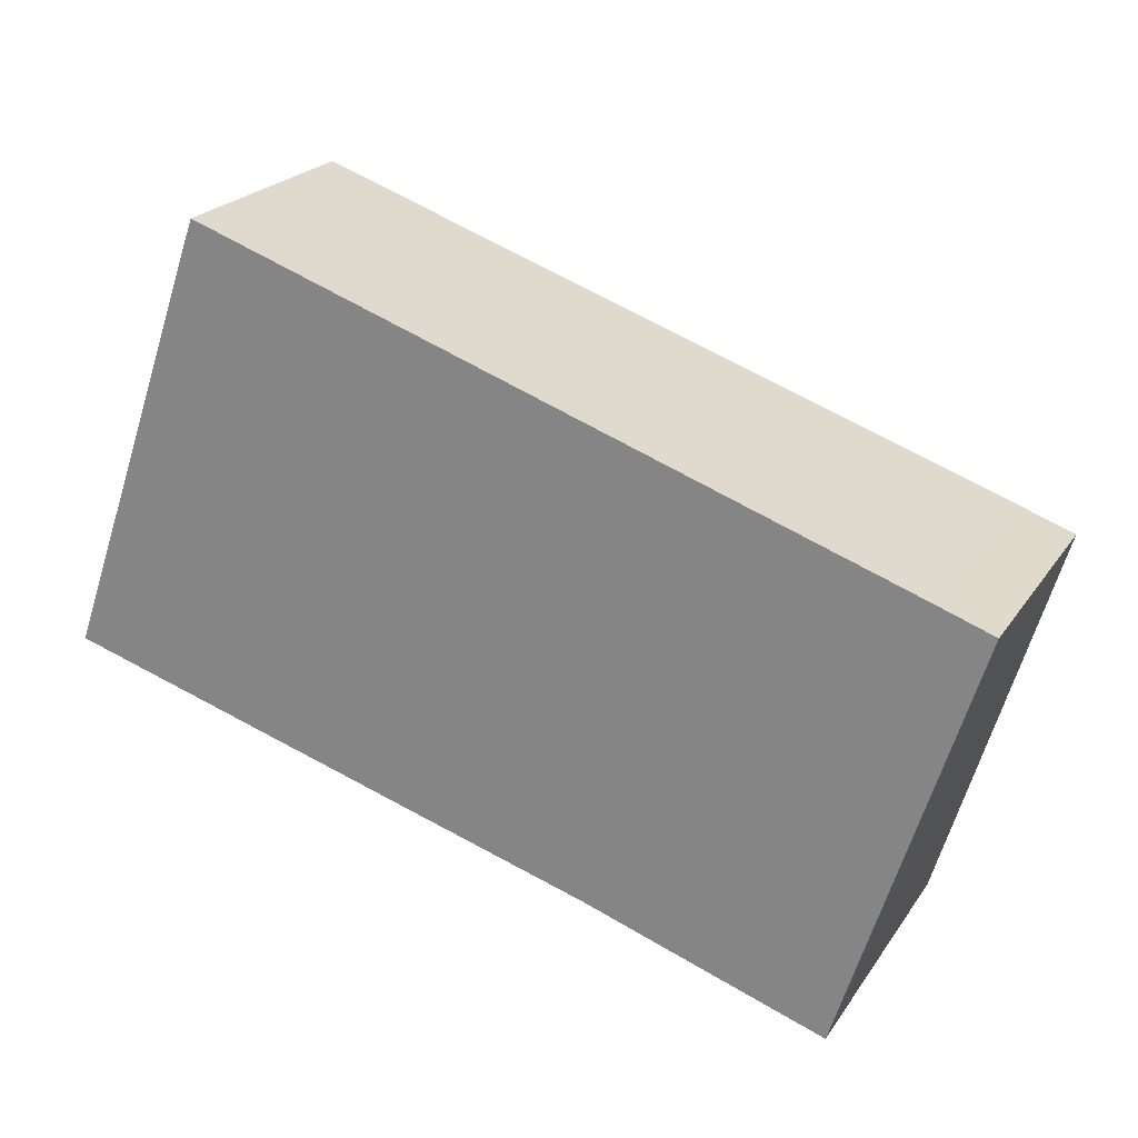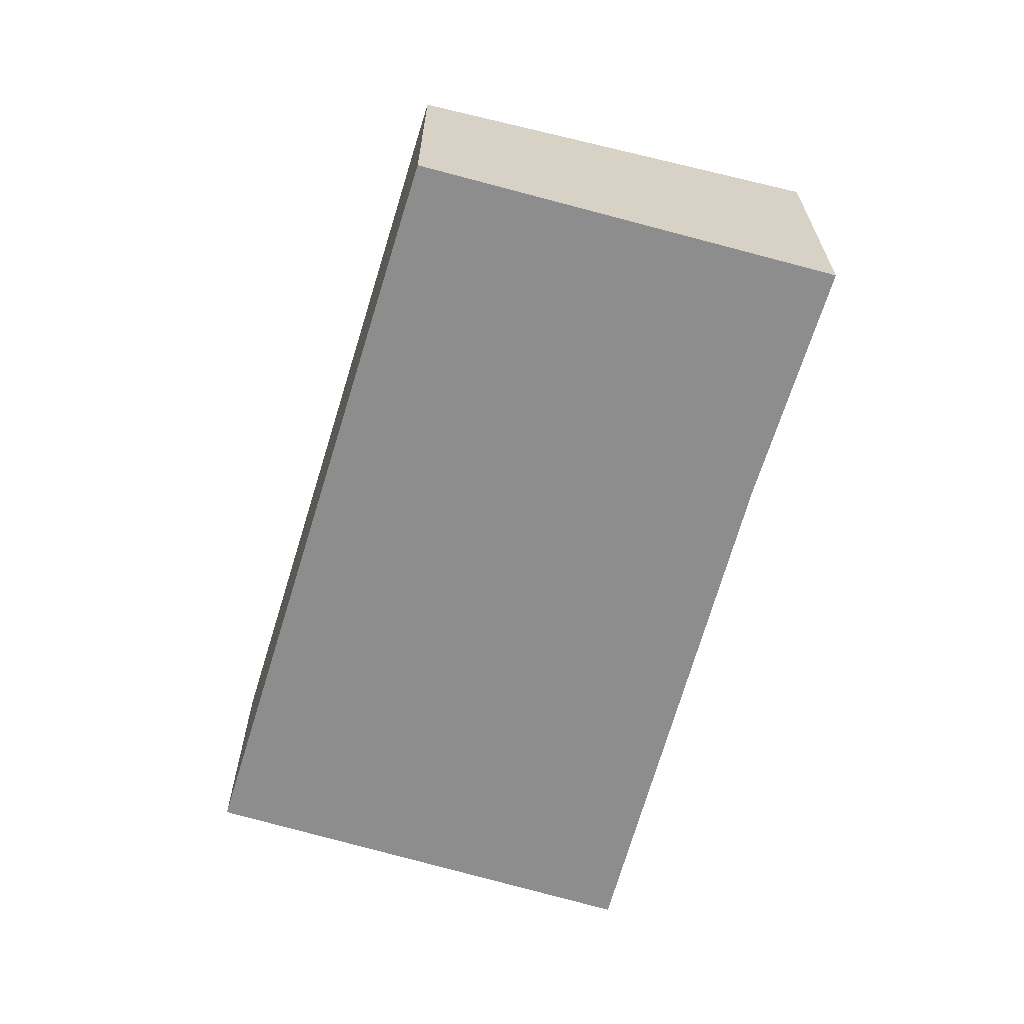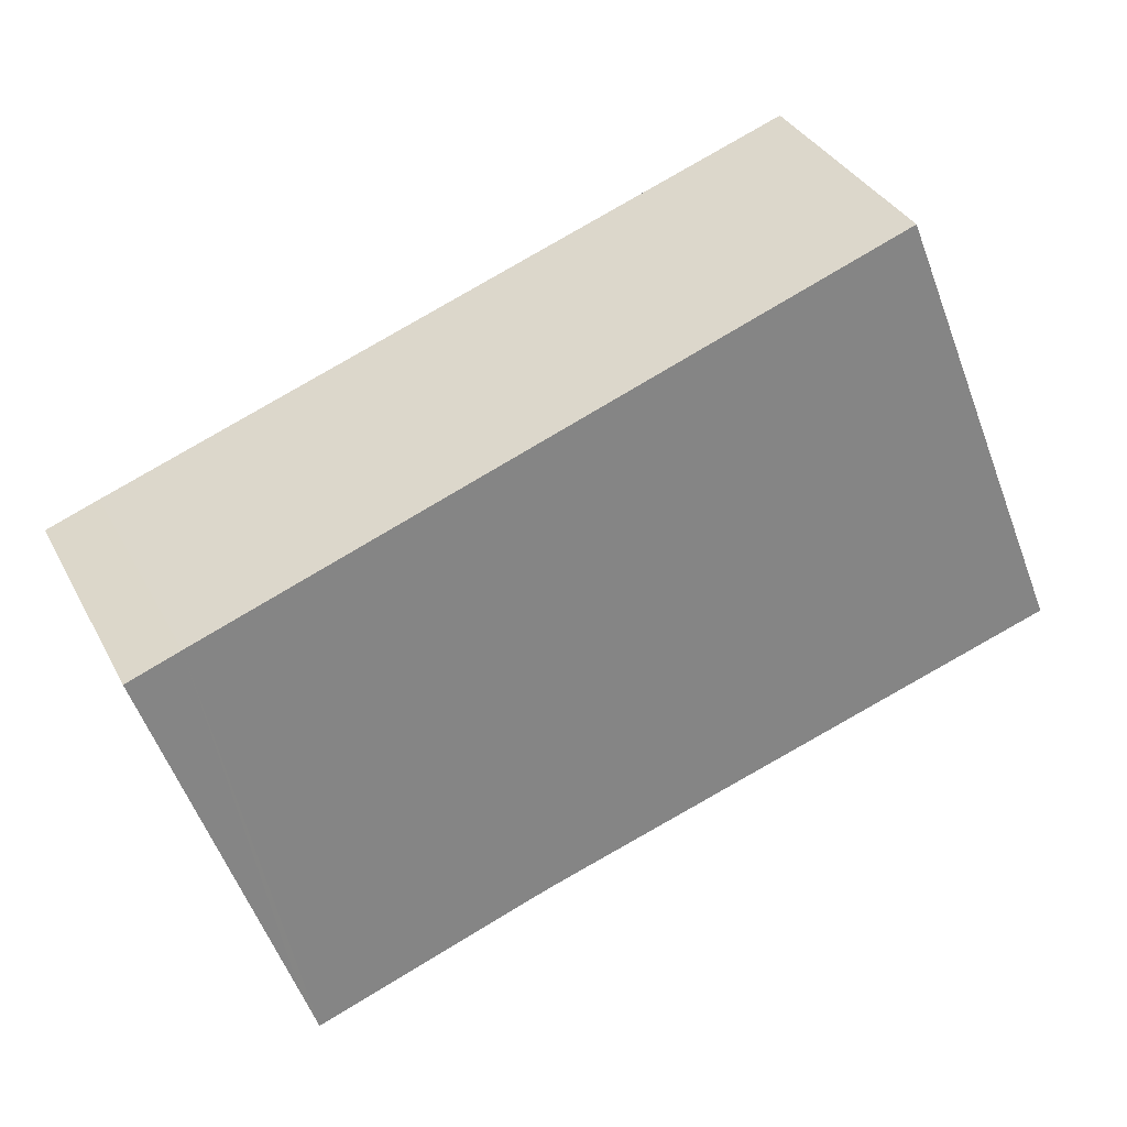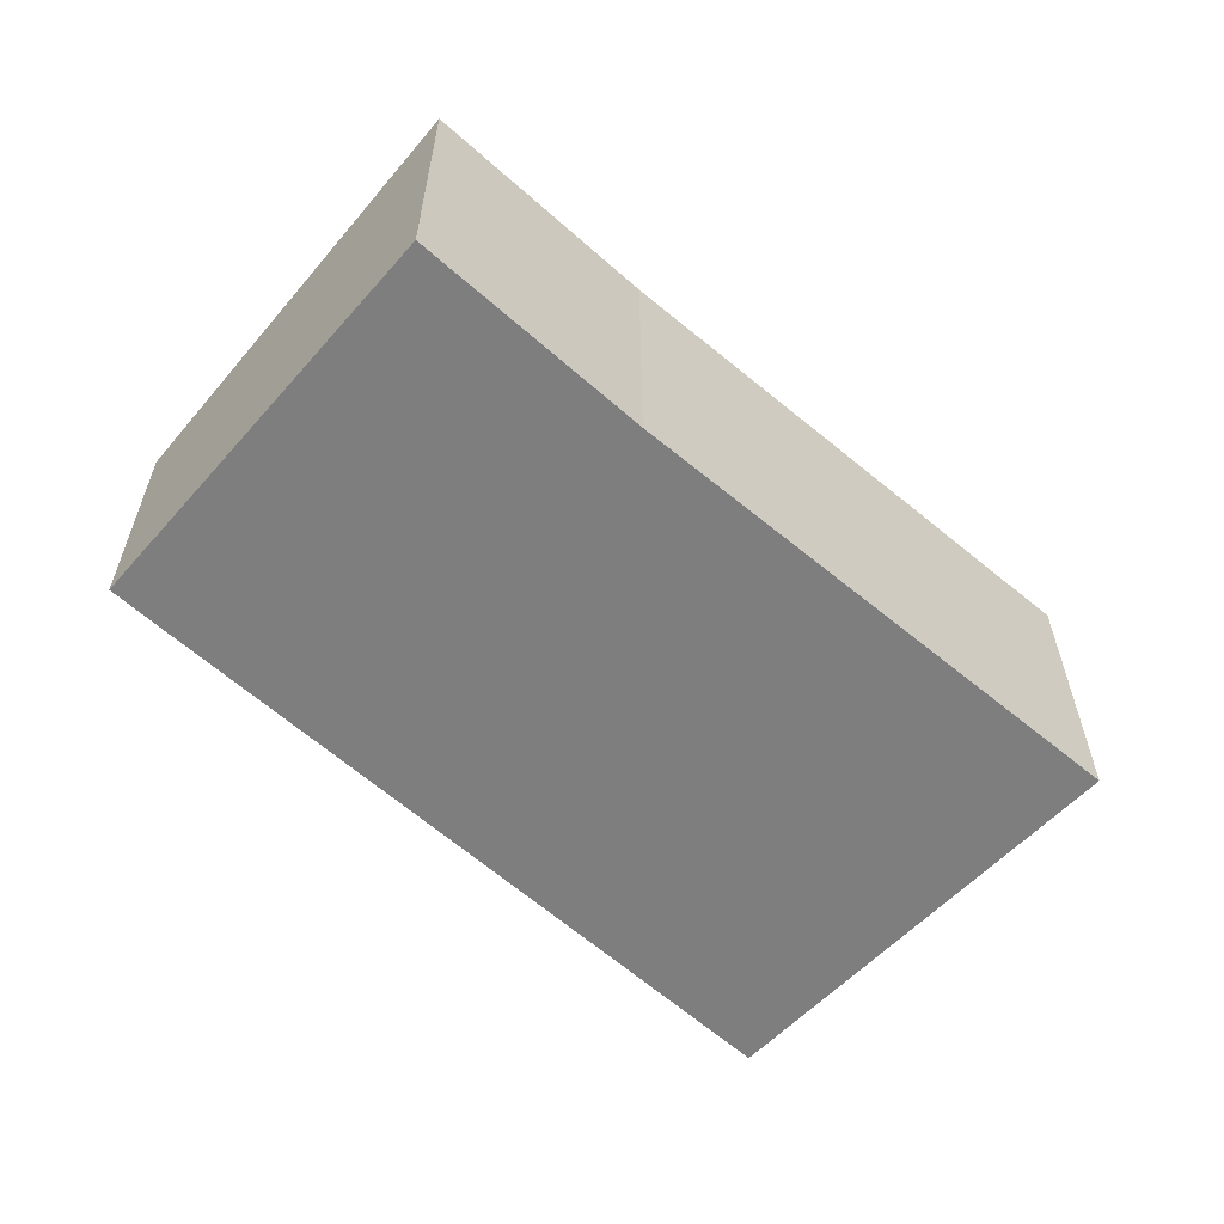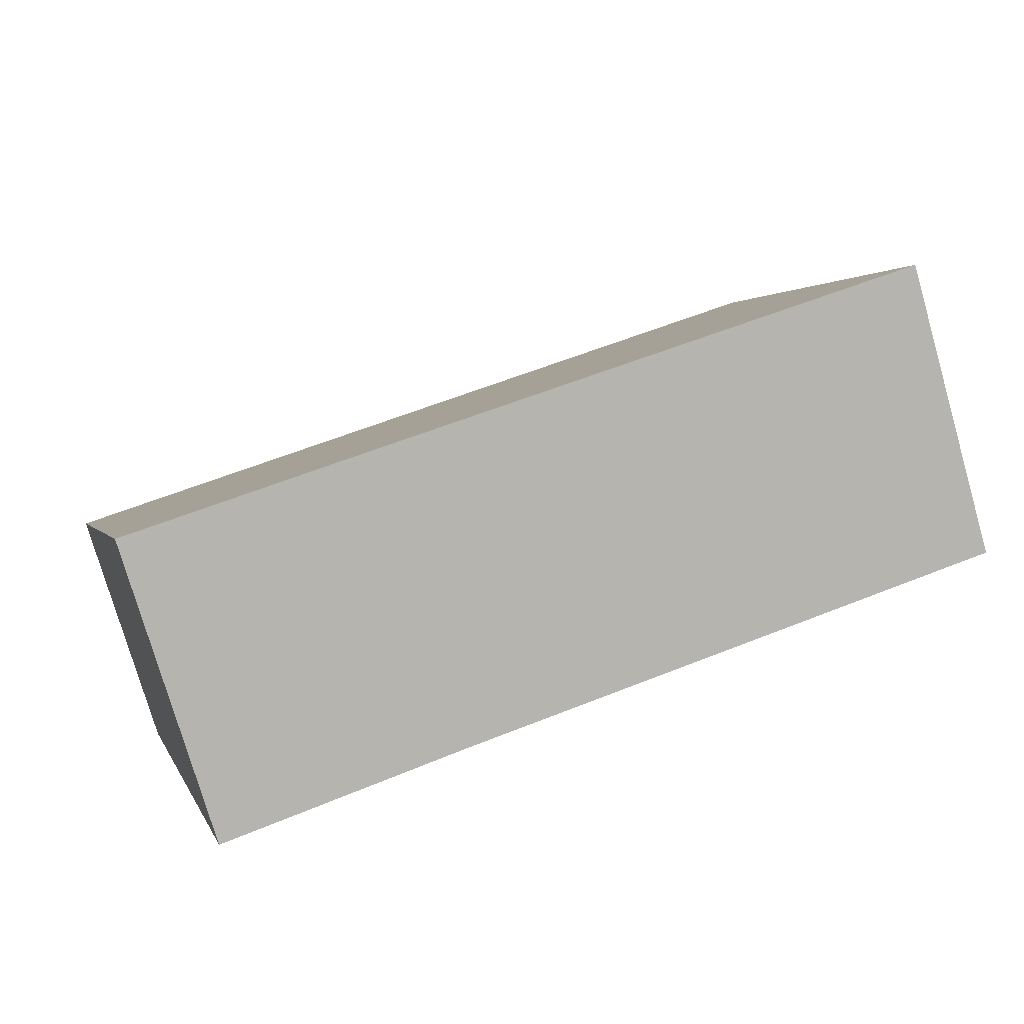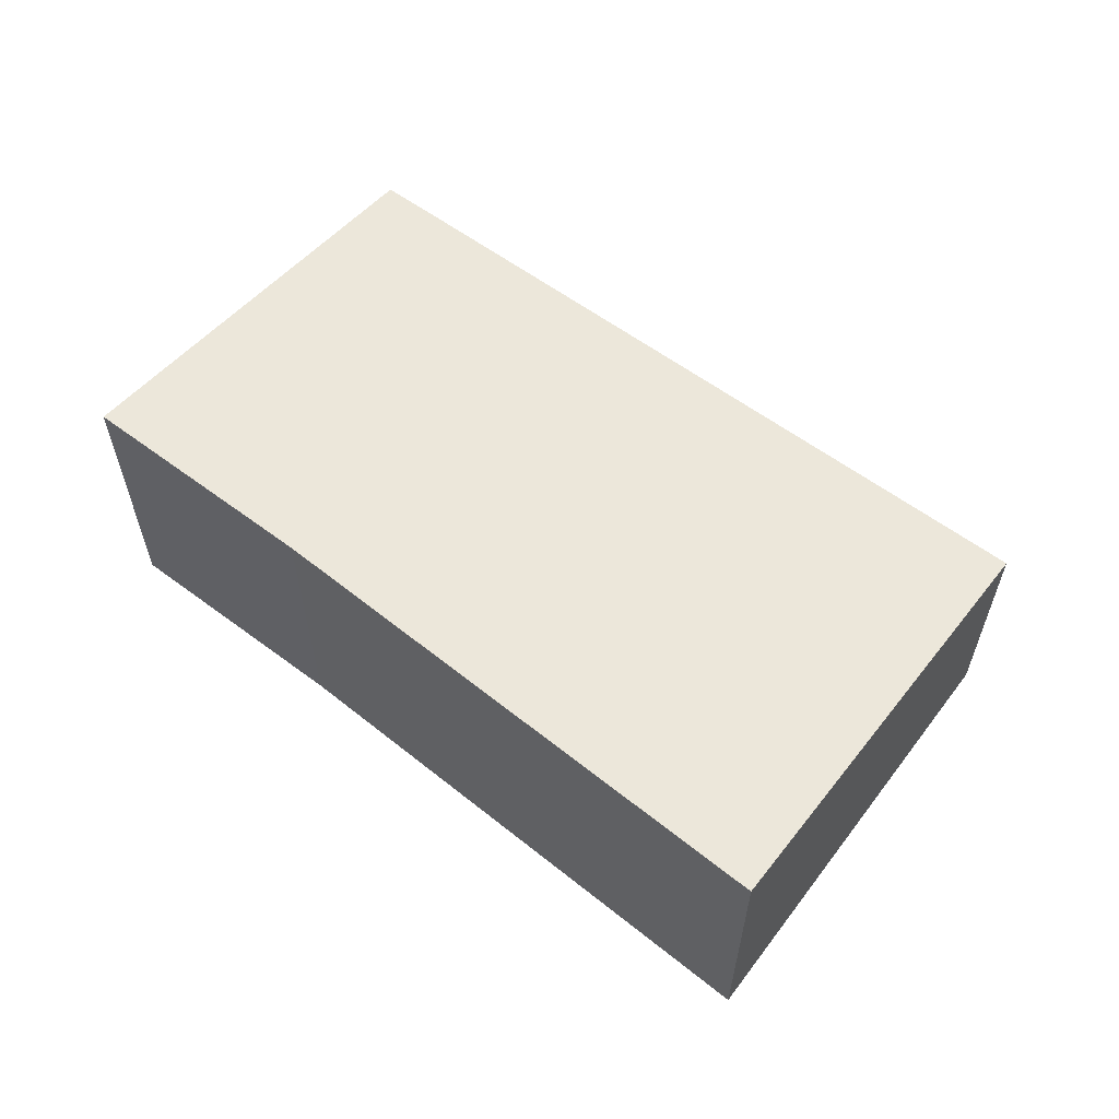
<metadata>
{"format":"obj","ext":"obj","renderer":"f3d","projection":"perspective","resolution":1024,"background":"white","views":[{"elev":22.6,"azim":25.2,"up":"+Z"},{"elev":-64.7,"azim":92.1,"up":"+Y"},{"elev":35.7,"azim":155.0,"up":"+Z"},{"elev":-59.4,"azim":156.3,"up":"+Y"},{"elev":-76.8,"azim":-163.9,"up":"+Z"},{"elev":60.0,"azim":-123.8,"up":"+Y"}]}
</metadata>
<code>
v  1.299 2.079 3.687
v  4.544 2.54 -1.37
v  0 2.546 1.559e-16
v  7.2 2.104 1.625
v  6.546 2.546 -2.047
v  6.56 2.546 -2.052
v  6.677 2.499 -1.674
v  7.651 2.106 1.464
v  6.56 1.256e-16 -2.052
v  4.544 8.389e-17 -1.37
v  6.546 1.253e-16 -2.047
v  0 0 0
v  1.299 -2.258e-16 3.687
v  7.2 -9.95e-17 1.625
v  7.651 -8.964e-17 1.464
v  6.677 1.025e-16 -1.674
g defaultobject
f 1 2 3
f 2 1 4
f 2 4 5
f 5 4 6
f 6 4 7
f 7 4 8
f 9 5 6
f 5 9 2
f 2 9 10
f 10 9 11
f 2 12 3
f 12 2 10
f 12 1 3
f 1 12 13
f 13 4 1
f 4 13 14
f 4 14 8
f 8 14 15
f 7 9 6
f 9 7 8
f 9 8 16
f 16 8 15
f 10 13 12
f 13 10 14
f 14 10 11
f 14 11 9
f 14 9 16
f 14 16 15

</code>
